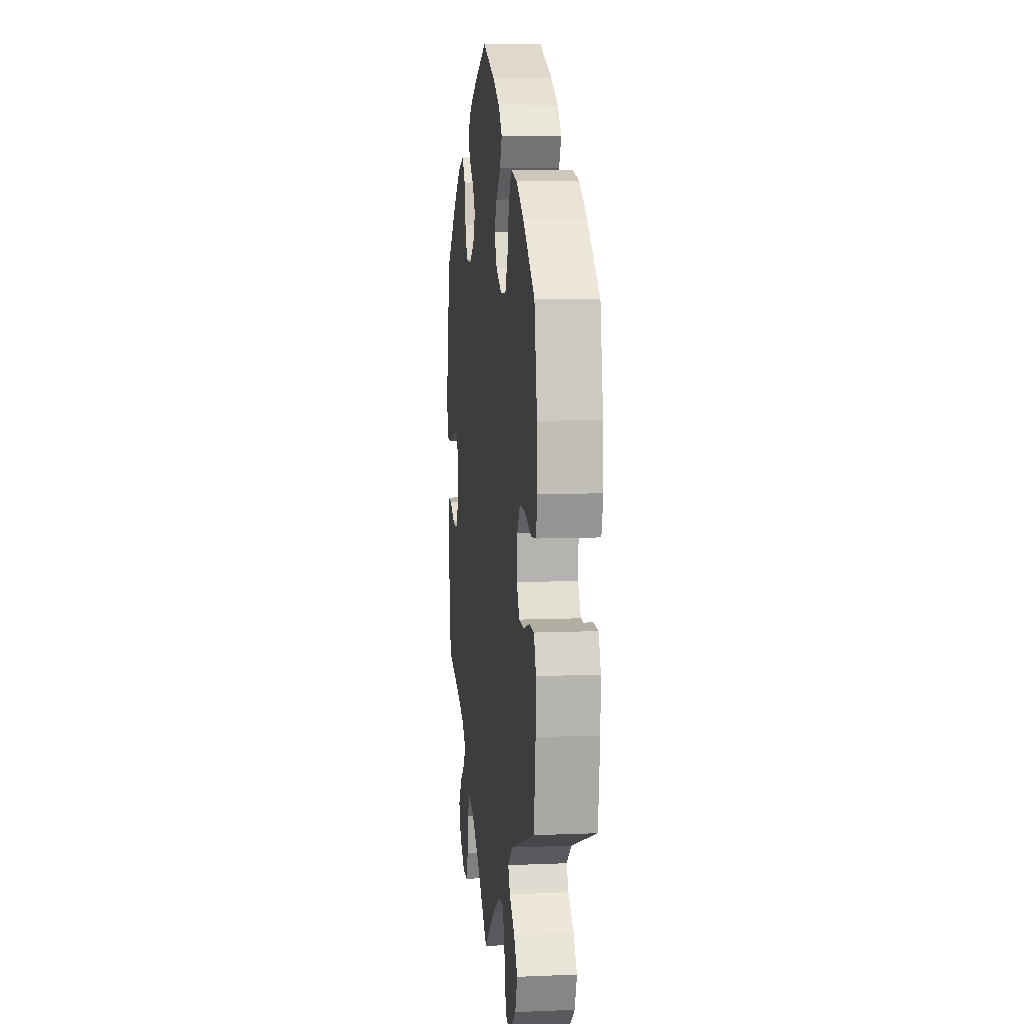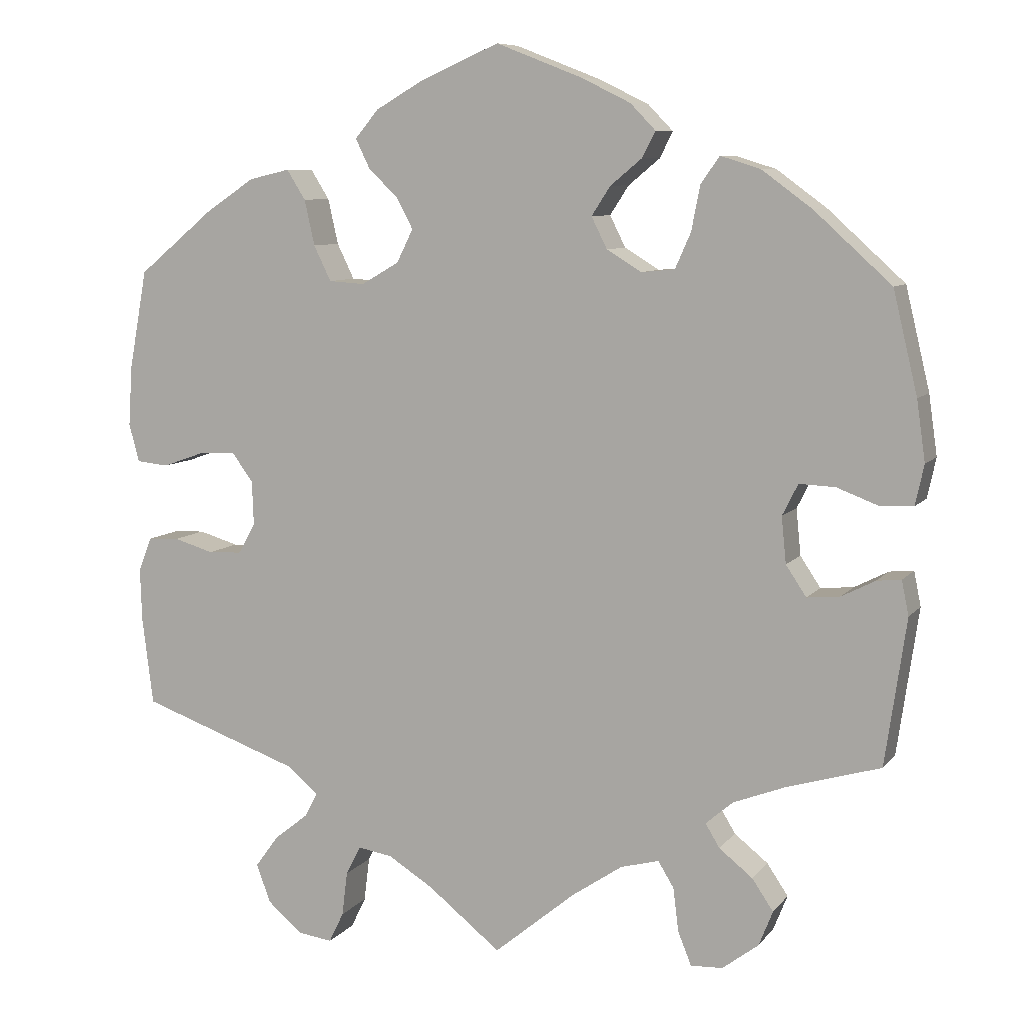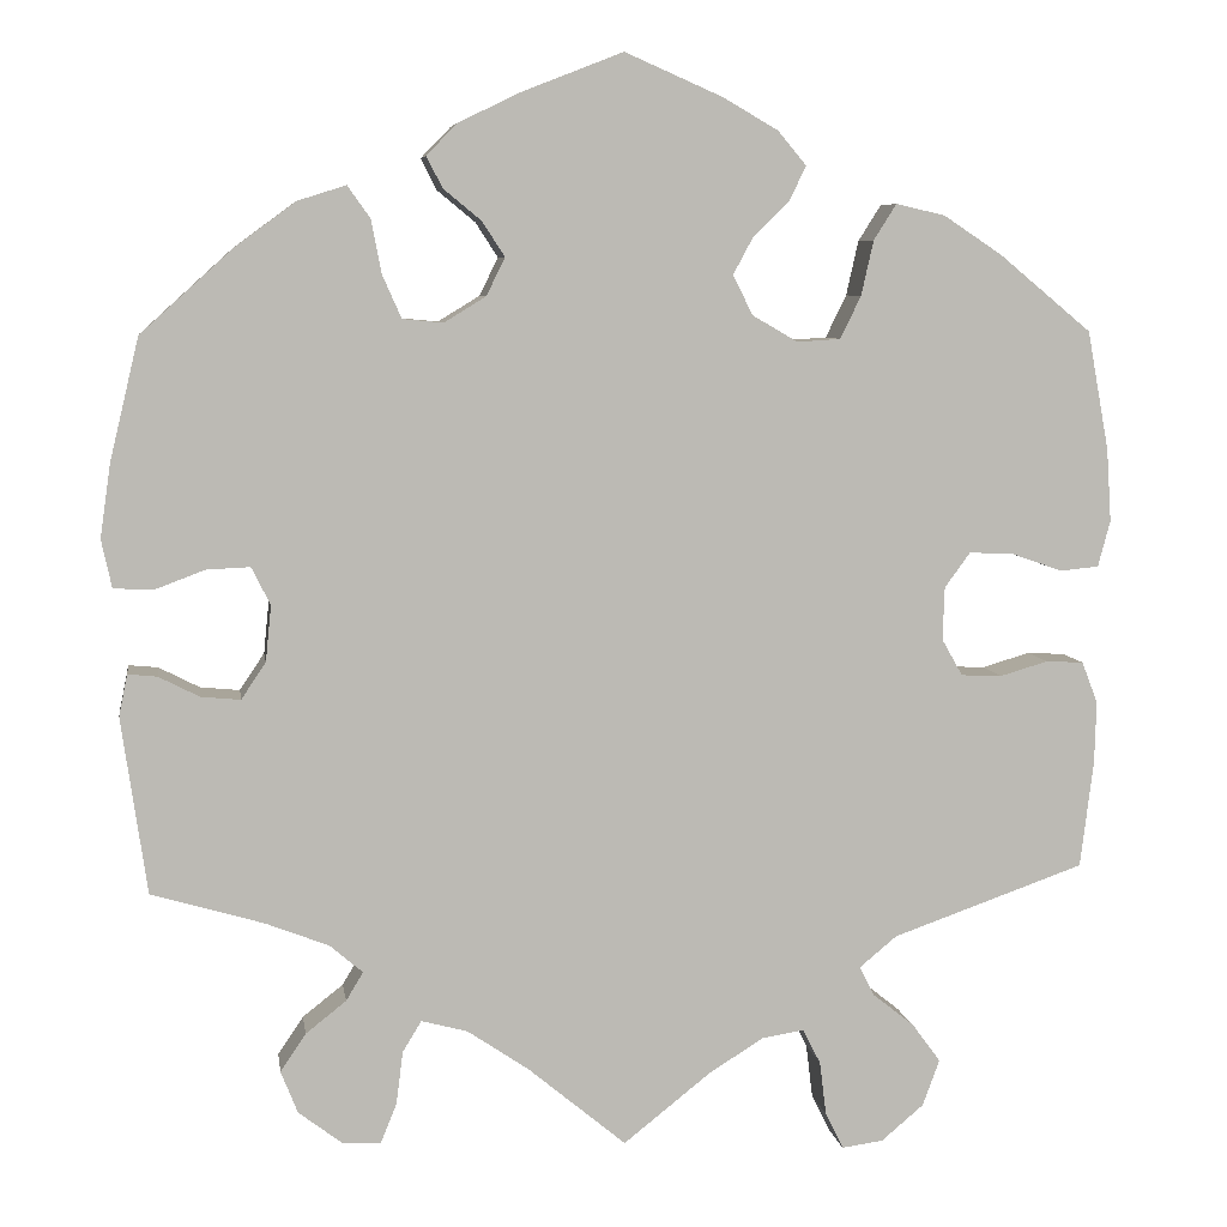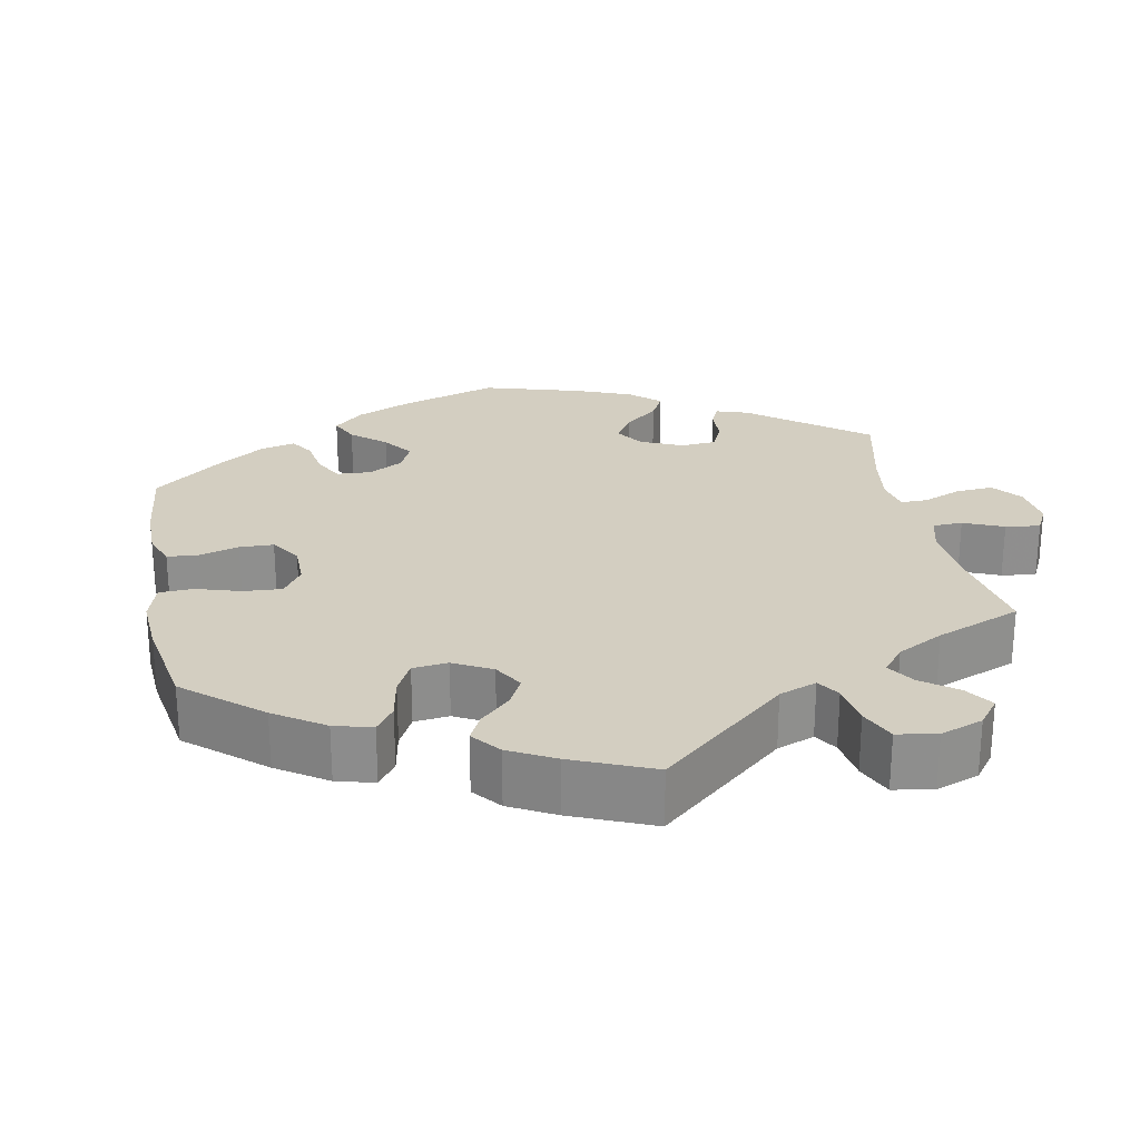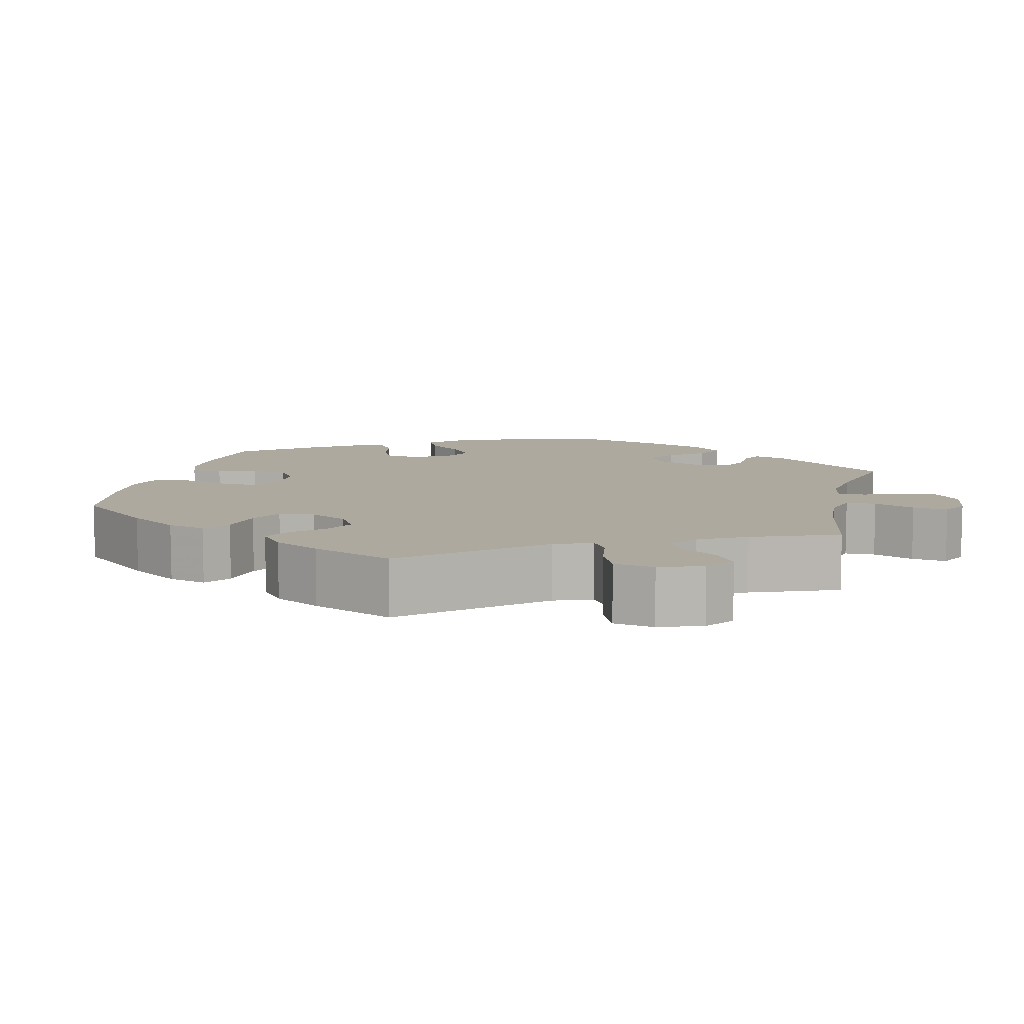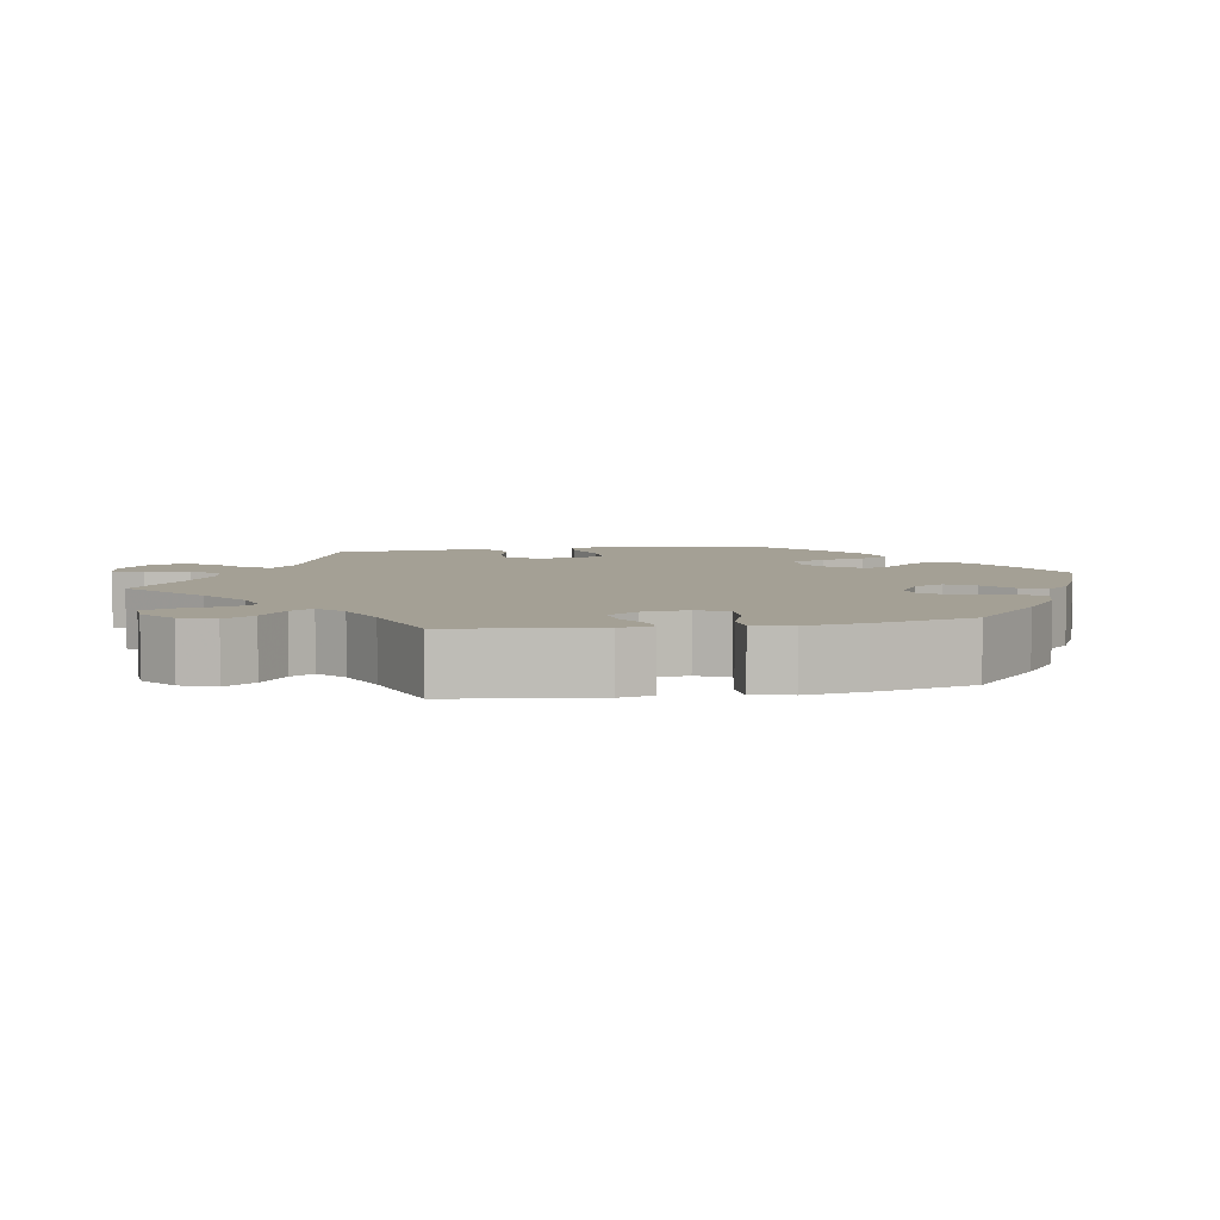
<metadata>
{"format":"obj","ext":"obj","renderer":"f3d","projection":"perspective","resolution":1024,"background":"white","views":[{"elev":8.1,"azim":83.4,"up":"+Z"},{"elev":8.2,"azim":-158.7,"up":"+Z"},{"elev":6.8,"azim":-8.4,"up":"+Z"},{"elev":25.2,"azim":108.9,"up":"+Y"},{"elev":9.1,"azim":133.3,"up":"+Y"},{"elev":5.7,"azim":-100.8,"up":"+Y"}]}
</metadata>
<code>
v 0.102 0.07 0.533
v 0.161 0.07 0.499
v 0.191 0.07 0.463
v 0.173 0.07 0.426
v 0.135 0.07 0.389
v 0.114 0.07 0.35
v 0.135 0.07 0.308
v 0.183 0.07 0.28
v 0.229 0.07 0.283
v 0.251 0.07 0.328
v 0.264 0.07 0.386
v 0.288 0.07 0.424
v 0.34 0.07 0.412
v 0.402 0.07 0.371
v 0.5 0.07 0.29
v 0.523 0.07 0.164
v 0.528 0.07 0.087
v 0.515 0.07 0.038
v 0.474 0.07 0.034
v 0.42 0.07 0.053
v 0.373 0.07 0.055
v 0.346 0.07 0.018
v 0.344 0.07 -0.038
v 0.366 0.07 -0.077
v 0.409 0.07 -0.079
v 0.46 0.07 -0.064
v 0.5 0.07 -0.066
v 0.517 0.07 -0.11
v 0.515 0.07 -0.177
v 0.501 0.07 -0.289
v 0.297 0.07 -0.361
v 0.257 0.07 -0.394
v 0.273 0.07 -0.425
v 0.317 0.07 -0.46
v 0.347 0.07 -0.501
v 0.329 0.07 -0.55
v 0.284 0.07 -0.588
v 0.24 0.07 -0.594
v 0.221 0.07 -0.555
v 0.214 0.07 -0.498
v 0.195 0.07 -0.461
v 0.151 0.07 -0.468
v 0.093 0.07 -0.504
v 0 0.07 -0.578
v -0.104 0.07 -0.492
v -0.169 0.07 -0.448
v -0.218 0.07 -0.435
v -0.238 0.07 -0.468
v -0.245 0.07 -0.524
v -0.262 0.07 -0.566
v -0.303 0.07 -0.564
v -0.349 0.07 -0.529
v -0.367 0.07 -0.484
v -0.34 0.07 -0.444
v -0.297 0.07 -0.41
v -0.279 0.07 -0.38
v -0.314 0.07 -0.35
v -0.381 0.07 -0.324
v -0.5 0.07 -0.289
v -0.527 0.07 -0.102
v -0.518 0.07 -0.058
v -0.487 0.07 -0.061
v -0.444 0.07 -0.083
v -0.402 0.07 -0.087
v -0.376 0.07 -0.048
v -0.37 0.07 0.011
v -0.39 0.07 0.051
v -0.436 0.07 0.049
v -0.489 0.07 0.029
v -0.531 0.07 0.031
v -0.542 0.07 0.082
v -0.531 0.07 0.159
v -0.5 0.07 0.289
v -0.402 0.07 0.378
v -0.338 0.07 0.425
v -0.287 0.07 0.441
v -0.263 0.07 0.407
v -0.252 0.07 0.35
v -0.232 0.07 0.305
v -0.189 0.07 0.301
v -0.145 0.07 0.328
v -0.125 0.07 0.368
v -0.149 0.07 0.405
v -0.189 0.07 0.438
v -0.206 0.07 0.471
v -0.174 0.07 0.504
v -0.111 0.07 0.535
v -0.001 0.07 0.578
v 0.102 0 0.533
v 0.161 0 0.499
v 0.191 0 0.463
v 0.173 0 0.426
v 0.135 0 0.389
v 0.114 0 0.35
v 0.135 0 0.308
v 0.183 0 0.28
v 0.229 0 0.283
v 0.251 0 0.328
v 0.264 0 0.386
v 0.288 0 0.424
v 0.34 0 0.412
v 0.402 0 0.371
v 0.5 0 0.29
v 0.523 0 0.164
v 0.528 0 0.087
v 0.515 0 0.038
v 0.474 0 0.034
v 0.42 0 0.053
v 0.373 0 0.055
v 0.346 0 0.018
v 0.344 0 -0.038
v 0.366 0 -0.077
v 0.409 0 -0.079
v 0.46 0 -0.064
v 0.5 0 -0.066
v 0.517 0 -0.11
v 0.515 0 -0.177
v 0.501 0 -0.289
v 0.297 0 -0.361
v 0.257 0 -0.394
v 0.273 0 -0.425
v 0.317 0 -0.46
v 0.347 0 -0.501
v 0.329 0 -0.55
v 0.284 0 -0.588
v 0.24 0 -0.594
v 0.221 0 -0.555
v 0.214 0 -0.498
v 0.195 0 -0.461
v 0.151 0 -0.468
v 0.093 0 -0.504
v 0 0 -0.578
v -0.104 0 -0.492
v -0.169 0 -0.448
v -0.218 0 -0.435
v -0.238 0 -0.468
v -0.245 0 -0.524
v -0.262 0 -0.566
v -0.303 0 -0.564
v -0.349 0 -0.529
v -0.367 0 -0.484
v -0.34 0 -0.444
v -0.297 0 -0.41
v -0.279 0 -0.38
v -0.314 0 -0.35
v -0.381 0 -0.324
v -0.5 0 -0.289
v -0.527 0 -0.102
v -0.518 0 -0.058
v -0.487 0 -0.061
v -0.444 0 -0.083
v -0.402 0 -0.087
v -0.376 0 -0.048
v -0.37 0 0.011
v -0.39 0 0.051
v -0.436 0 0.049
v -0.489 0 0.029
v -0.531 0 0.031
v -0.542 0 0.082
v -0.531 0 0.159
v -0.5 0 0.289
v -0.402 0 0.378
v -0.338 0 0.425
v -0.287 0 0.441
v -0.263 0 0.407
v -0.252 0 0.35
v -0.232 0 0.305
v -0.189 0 0.301
v -0.145 0 0.328
v -0.125 0 0.368
v -0.149 0 0.405
v -0.189 0 0.438
v -0.206 0 0.471
v -0.174 0 0.504
v -0.111 0 0.535
v -0.001 0 0.578
f 83 84 85 86
f 82 83 86 87
f 75 76 77 78
f 75 78 79
f 74 75 79
f 73 74 79
f 72 73 79 80
f 68 69 70 71
f 67 68 71 72
f 60 61 62 63
f 58 59 60 63
f 57 58 63 64
f 56 57 64 65
f 52 53 54 55
f 52 55 56
f 51 52 56
f 48 49 50 51
f 47 48 51 56
f 46 47 56 65
f 43 44 45
f 42 43 45 46
f 41 42 46 65
f 37 38 39 40
f 37 40 41
f 36 37 41
f 33 34 35 36
f 32 33 36 41
f 28 29 30 31
f 28 31 32
f 25 26 27 28
f 24 25 28 32
f 23 24 32 41
f 17 18 19 20
f 17 20 21
f 16 17 21
f 15 16 21
f 14 15 21 22
f 10 11 12 13
f 9 10 13 14
f 2 3 4 5
f 2 5 6
f 1 2 6
f 82 87 88 1
f 67 72 80
f 66 67 80 81
f 65 66 81
f 22 23 41 65
f 9 14 22 65
f 8 9 65
f 7 8 65 81
f 6 7 81 82
f 1 6 82
f 174 173 172 171
f 175 174 171 170
f 166 165 164 163
f 167 166 163
f 167 163 162
f 167 162 161
f 168 167 161 160
f 159 158 157 156
f 160 159 156 155
f 151 150 149 148
f 151 148 147 146
f 152 151 146 145
f 153 152 145 144
f 143 142 141 140
f 144 143 140
f 144 140 139
f 139 138 137 136
f 144 139 136 135
f 153 144 135 134
f 133 132 131
f 134 133 131 130
f 153 134 130 129
f 128 127 126 125
f 129 128 125
f 129 125 124
f 124 123 122 121
f 129 124 121 120
f 119 118 117 116
f 120 119 116
f 116 115 114 113
f 120 116 113 112
f 129 120 112 111
f 108 107 106 105
f 109 108 105
f 109 105 104
f 109 104 103
f 110 109 103 102
f 101 100 99 98
f 102 101 98 97
f 93 92 91 90
f 94 93 90
f 94 90 89
f 89 176 175 170
f 168 160 155
f 169 168 155 154
f 169 154 153
f 153 129 111 110
f 153 110 102 97
f 153 97 96
f 169 153 96 95
f 170 169 95 94
f 170 94 89
f 1 89 90 2
f 2 90 91 3
f 3 91 92 4
f 4 92 93 5
f 5 93 94 6
f 6 94 95 7
f 7 95 96 8
f 8 96 97 9
f 9 97 98 10
f 10 98 99 11
f 11 99 100 12
f 12 100 101 13
f 13 101 102 14
f 14 102 103 15
f 15 103 104 16
f 16 104 105 17
f 17 105 106 18
f 18 106 107 19
f 19 107 108 20
f 20 108 109 21
f 21 109 110 22
f 22 110 111 23
f 23 111 112 24
f 24 112 113 25
f 25 113 114 26
f 26 114 115 27
f 27 115 116 28
f 28 116 117 29
f 29 117 118 30
f 30 118 119 31
f 31 119 120 32
f 32 120 121 33
f 33 121 122 34
f 34 122 123 35
f 35 123 124 36
f 36 124 125 37
f 37 125 126 38
f 38 126 127 39
f 39 127 128 40
f 40 128 129 41
f 41 129 130 42
f 42 130 131 43
f 43 131 132 44
f 44 132 133 45
f 45 133 134 46
f 46 134 135 47
f 47 135 136 48
f 48 136 137 49
f 49 137 138 50
f 50 138 139 51
f 51 139 140 52
f 52 140 141 53
f 53 141 142 54
f 54 142 143 55
f 55 143 144 56
f 56 144 145 57
f 57 145 146 58
f 58 146 147 59
f 59 147 148 60
f 60 148 149 61
f 61 149 150 62
f 62 150 151 63
f 63 151 152 64
f 64 152 153 65
f 65 153 154 66
f 66 154 155 67
f 67 155 156 68
f 68 156 157 69
f 69 157 158 70
f 70 158 159 71
f 71 159 160 72
f 72 160 161 73
f 73 161 162 74
f 74 162 163 75
f 75 163 164 76
f 76 164 165 77
f 77 165 166 78
f 78 166 167 79
f 79 167 168 80
f 80 168 169 81
f 81 169 170 82
f 82 170 171 83
f 83 171 172 84
f 84 172 173 85
f 85 173 174 86
f 86 174 175 87
f 87 175 176 88
f 88 176 89 1

</code>
